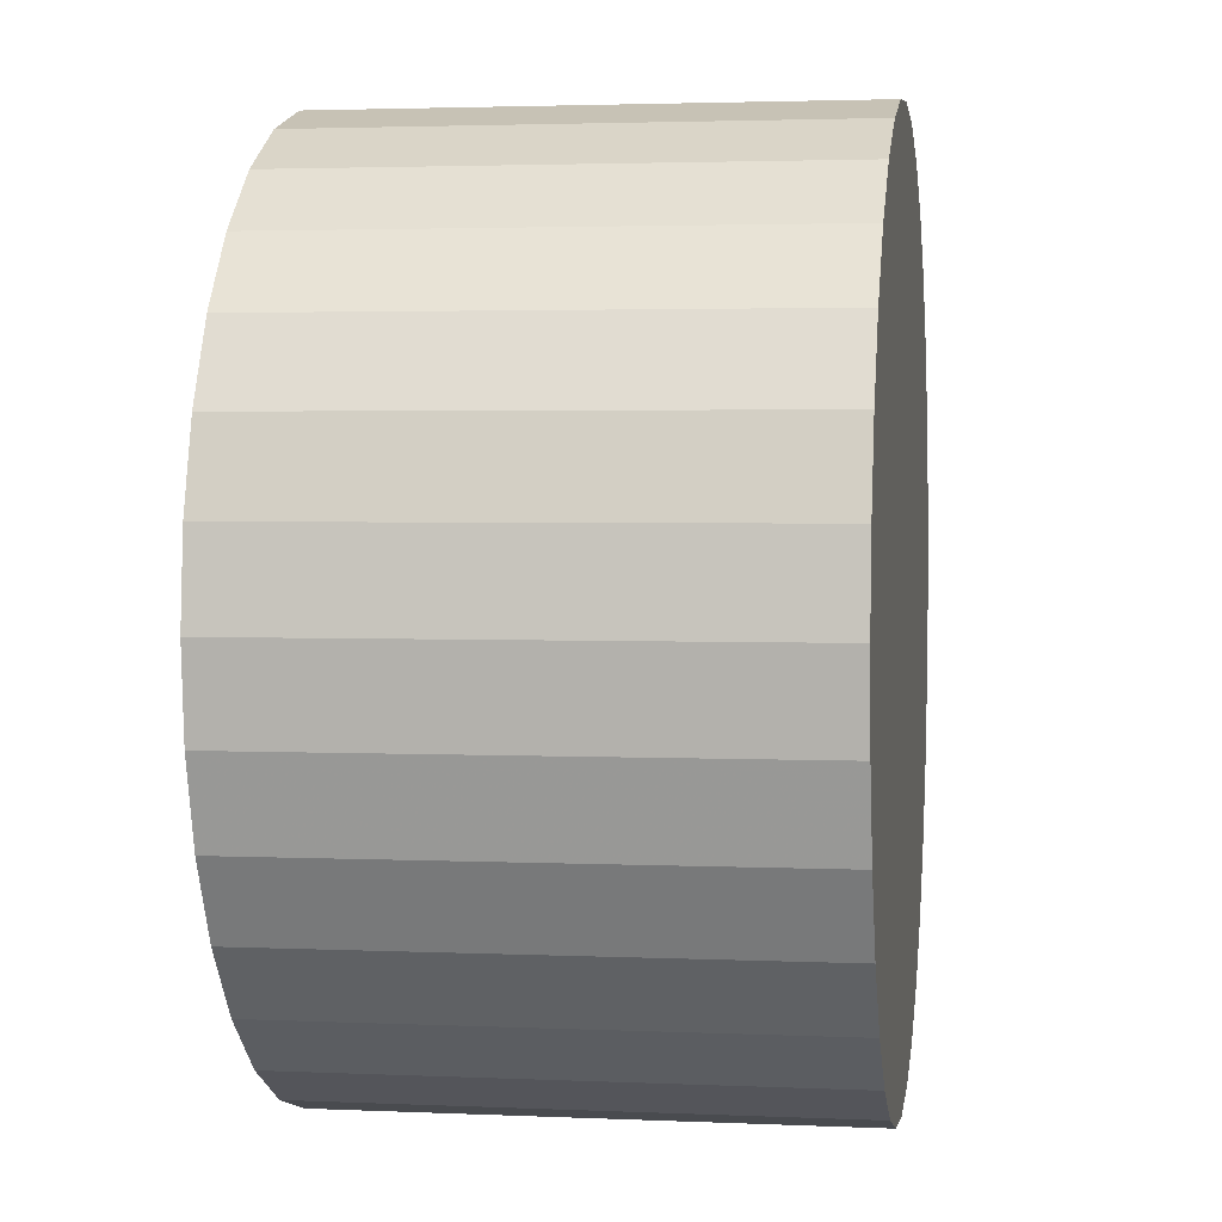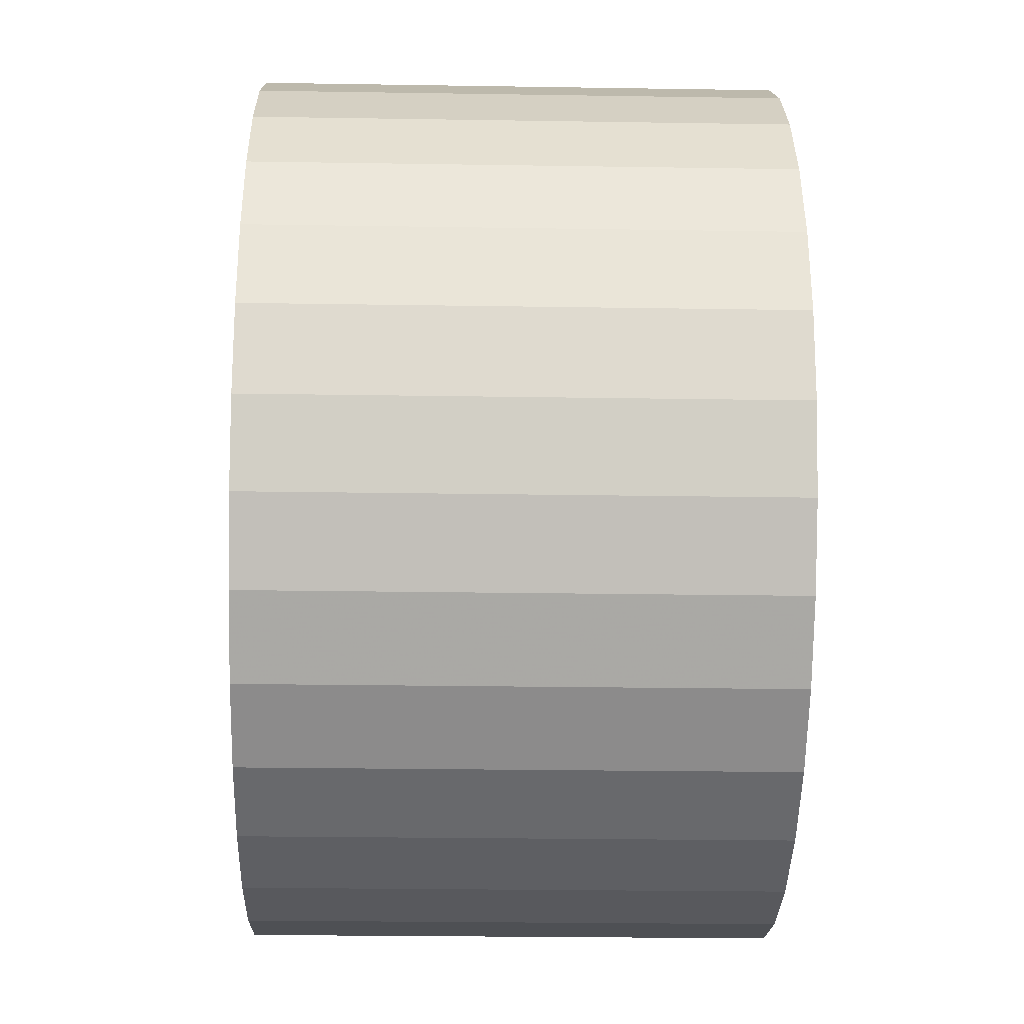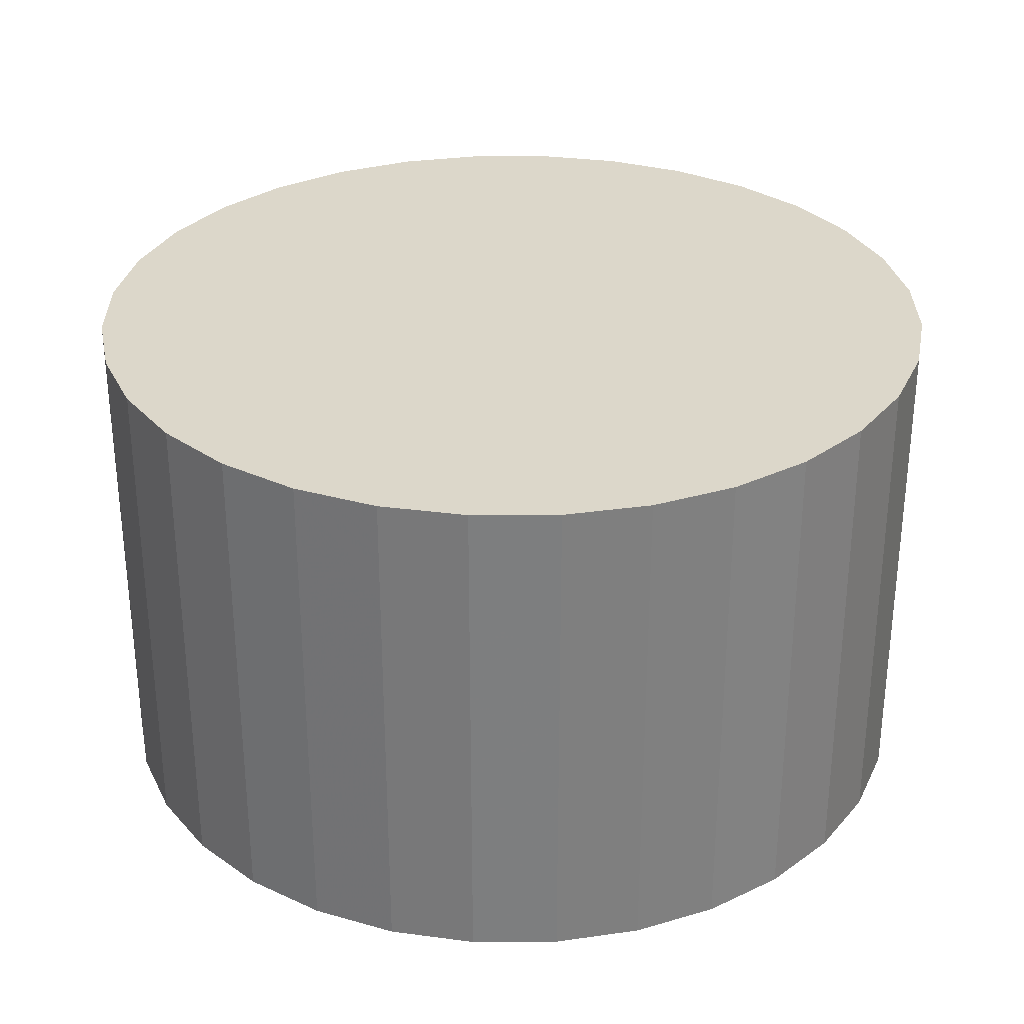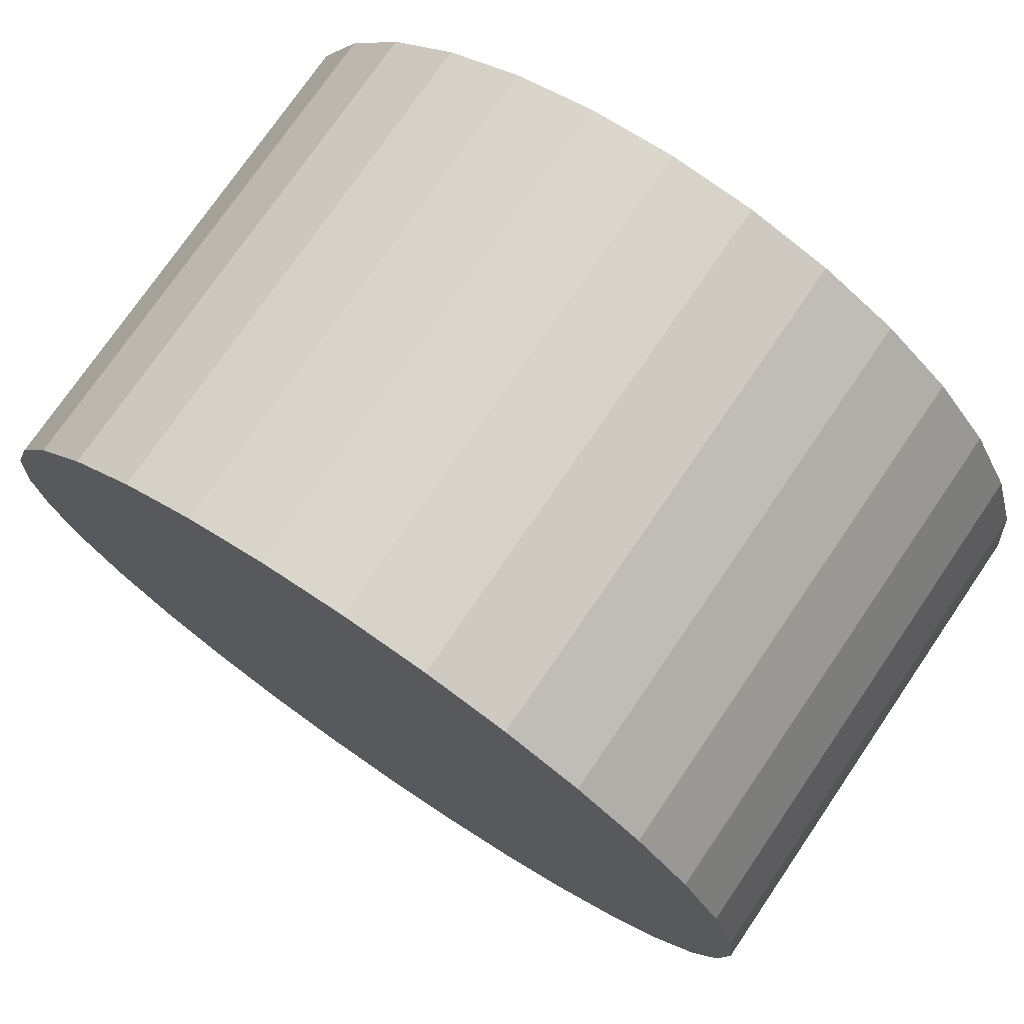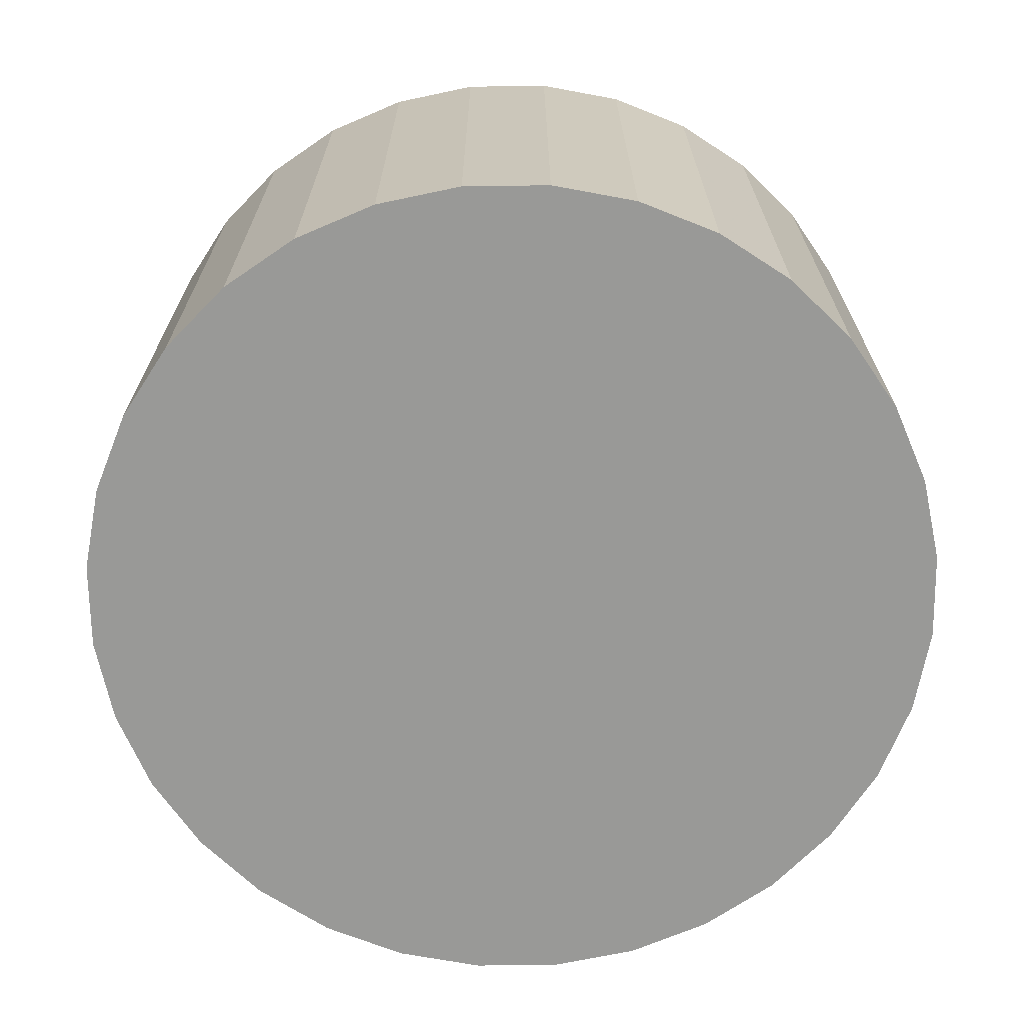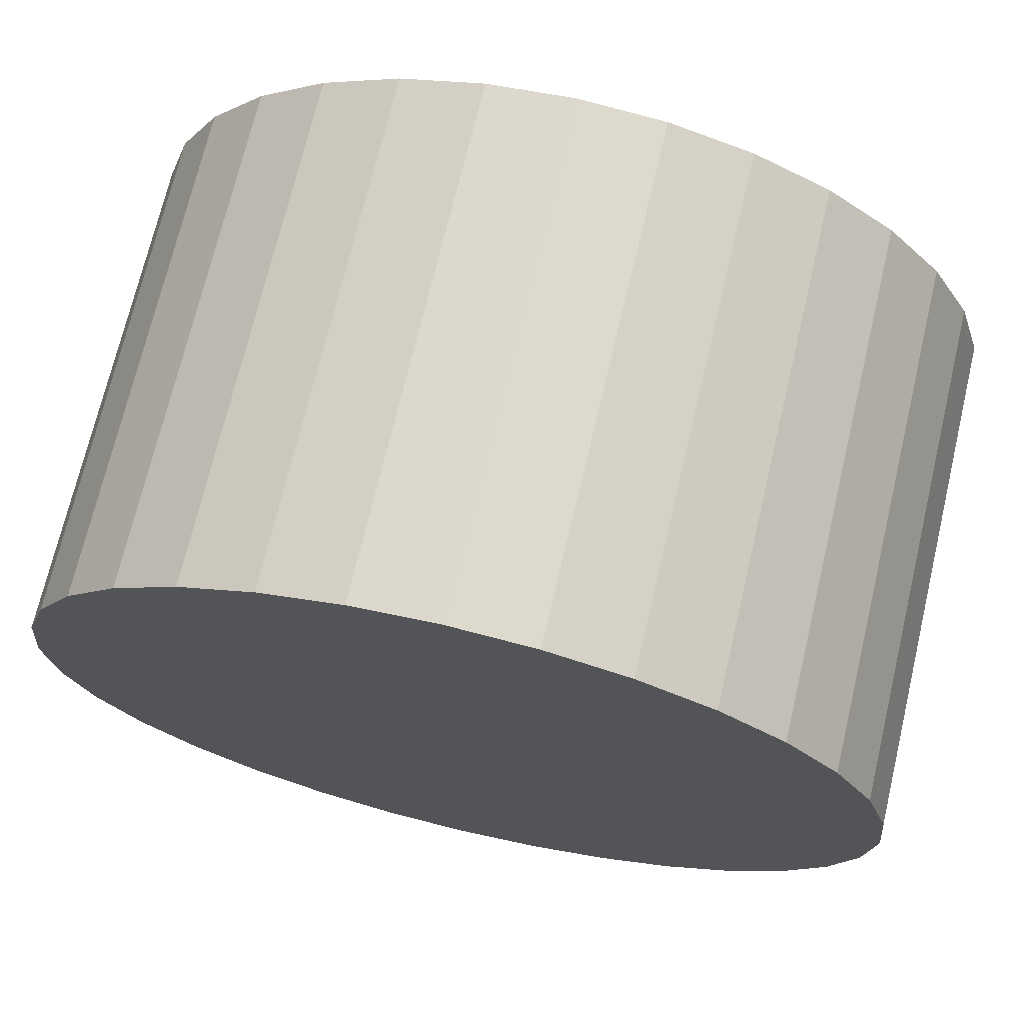
<metadata>
{"format":"obj","ext":"obj","renderer":"f3d","projection":"perspective","resolution":1024,"background":"white","views":[{"elev":2.8,"azim":98.8,"up":"+Y"},{"elev":-24.5,"azim":88.5,"up":"+Y"},{"elev":30.7,"azim":106.5,"up":"+Z"},{"elev":74.7,"azim":-145.7,"up":"+Y"},{"elev":-68.8,"azim":152.6,"up":"+Z"},{"elev":71.3,"azim":13.3,"up":"+Y"}]}
</metadata>
<code>
v 0 0 -0.01487
v 0.02548 0 -0.01487
v 0.02548 0 0.01487
v 0 0 0.01487
v 0.02499 0.004972 -0.01487
v 0.02499 0.004972 0.01487
v 0.02354 0.009752 -0.01487
v 0.02354 0.009752 0.01487
v 0.02119 0.01416 -0.01487
v 0.02119 0.01416 0.01487
v 0.01802 0.01802 -0.01487
v 0.01802 0.01802 0.01487
v 0.01416 0.02119 -0.01487
v 0.01416 0.02119 0.01487
v 0.009752 0.02354 -0.01487
v 0.009752 0.02354 0.01487
v 0.004972 0.02499 -0.01487
v 0.004972 0.02499 0.01487
v 0 0.02548 -0.01487
v 0 0.02548 0.01487
v -0.004972 0.02499 -0.01487
v -0.004972 0.02499 0.01487
v -0.009752 0.02354 -0.01487
v -0.009752 0.02354 0.01487
v -0.01416 0.02119 -0.01487
v -0.01416 0.02119 0.01487
v -0.01802 0.01802 -0.01487
v -0.01802 0.01802 0.01487
v -0.02119 0.01416 -0.01487
v -0.02119 0.01416 0.01487
v -0.02354 0.009752 -0.01487
v -0.02354 0.009752 0.01487
v -0.02499 0.004972 -0.01487
v -0.02499 0.004972 0.01487
v -0.02548 0 -0.01487
v -0.02548 0 0.01487
v -0.02499 -0.004972 -0.01487
v -0.02499 -0.004972 0.01487
v -0.02354 -0.009752 -0.01487
v -0.02354 -0.009752 0.01487
v -0.02119 -0.01416 -0.01487
v -0.02119 -0.01416 0.01487
v -0.01802 -0.01802 -0.01487
v -0.01802 -0.01802 0.01487
v -0.01416 -0.02119 -0.01487
v -0.01416 -0.02119 0.01487
v -0.009752 -0.02354 -0.01487
v -0.009752 -0.02354 0.01487
v -0.004972 -0.02499 -0.01487
v -0.004972 -0.02499 0.01487
v -0 -0.02548 -0.01487
v -0 -0.02548 0.01487
v 0.004972 -0.02499 -0.01487
v 0.004972 -0.02499 0.01487
v 0.009752 -0.02354 -0.01487
v 0.009752 -0.02354 0.01487
v 0.01416 -0.02119 -0.01487
v 0.01416 -0.02119 0.01487
v 0.01802 -0.01802 -0.01487
v 0.01802 -0.01802 0.01487
v 0.02119 -0.01416 -0.01487
v 0.02119 -0.01416 0.01487
v 0.02354 -0.009752 -0.01487
v 0.02354 -0.009752 0.01487
v 0.02499 -0.004972 -0.01487
v 0.02499 -0.004972 0.01487
f 2 1 5
f 2 5 3
f 3 5 6
f 3 6 4
f 5 1 7
f 5 7 6
f 6 7 8
f 6 8 4
f 7 1 9
f 7 9 8
f 8 9 10
f 8 10 4
f 9 1 11
f 9 11 10
f 10 11 12
f 10 12 4
f 11 1 13
f 11 13 12
f 12 13 14
f 12 14 4
f 13 1 15
f 13 15 14
f 14 15 16
f 14 16 4
f 15 1 17
f 15 17 16
f 16 17 18
f 16 18 4
f 17 1 19
f 17 19 18
f 18 19 20
f 18 20 4
f 19 1 21
f 19 21 20
f 20 21 22
f 20 22 4
f 21 1 23
f 21 23 22
f 22 23 24
f 22 24 4
f 23 1 25
f 23 25 24
f 24 25 26
f 24 26 4
f 25 1 27
f 25 27 26
f 26 27 28
f 26 28 4
f 27 1 29
f 27 29 28
f 28 29 30
f 28 30 4
f 29 1 31
f 29 31 30
f 30 31 32
f 30 32 4
f 31 1 33
f 31 33 32
f 32 33 34
f 32 34 4
f 33 1 35
f 33 35 34
f 34 35 36
f 34 36 4
f 35 1 37
f 35 37 36
f 36 37 38
f 36 38 4
f 37 1 39
f 37 39 38
f 38 39 40
f 38 40 4
f 39 1 41
f 39 41 40
f 40 41 42
f 40 42 4
f 41 1 43
f 41 43 42
f 42 43 44
f 42 44 4
f 43 1 45
f 43 45 44
f 44 45 46
f 44 46 4
f 45 1 47
f 45 47 46
f 46 47 48
f 46 48 4
f 47 1 49
f 47 49 48
f 48 49 50
f 48 50 4
f 49 1 51
f 49 51 50
f 50 51 52
f 50 52 4
f 51 1 53
f 51 53 52
f 52 53 54
f 52 54 4
f 53 1 55
f 53 55 54
f 54 55 56
f 54 56 4
f 55 1 57
f 55 57 56
f 56 57 58
f 56 58 4
f 57 1 59
f 57 59 58
f 58 59 60
f 58 60 4
f 59 1 61
f 59 61 60
f 60 61 62
f 60 62 4
f 61 1 63
f 61 63 62
f 62 63 64
f 62 64 4
f 63 1 65
f 63 65 64
f 64 65 66
f 64 66 4
f 65 1 2
f 65 2 66
f 66 2 3
f 66 3 4

</code>
